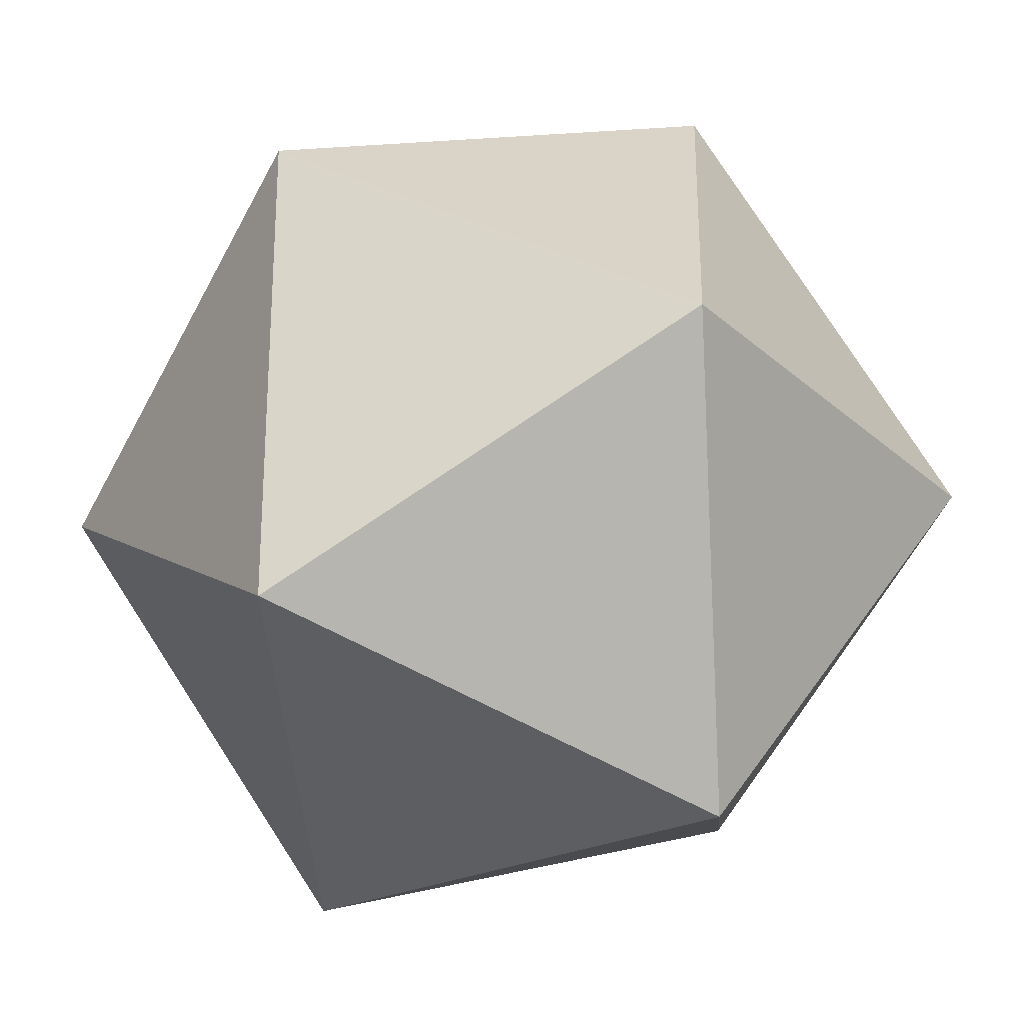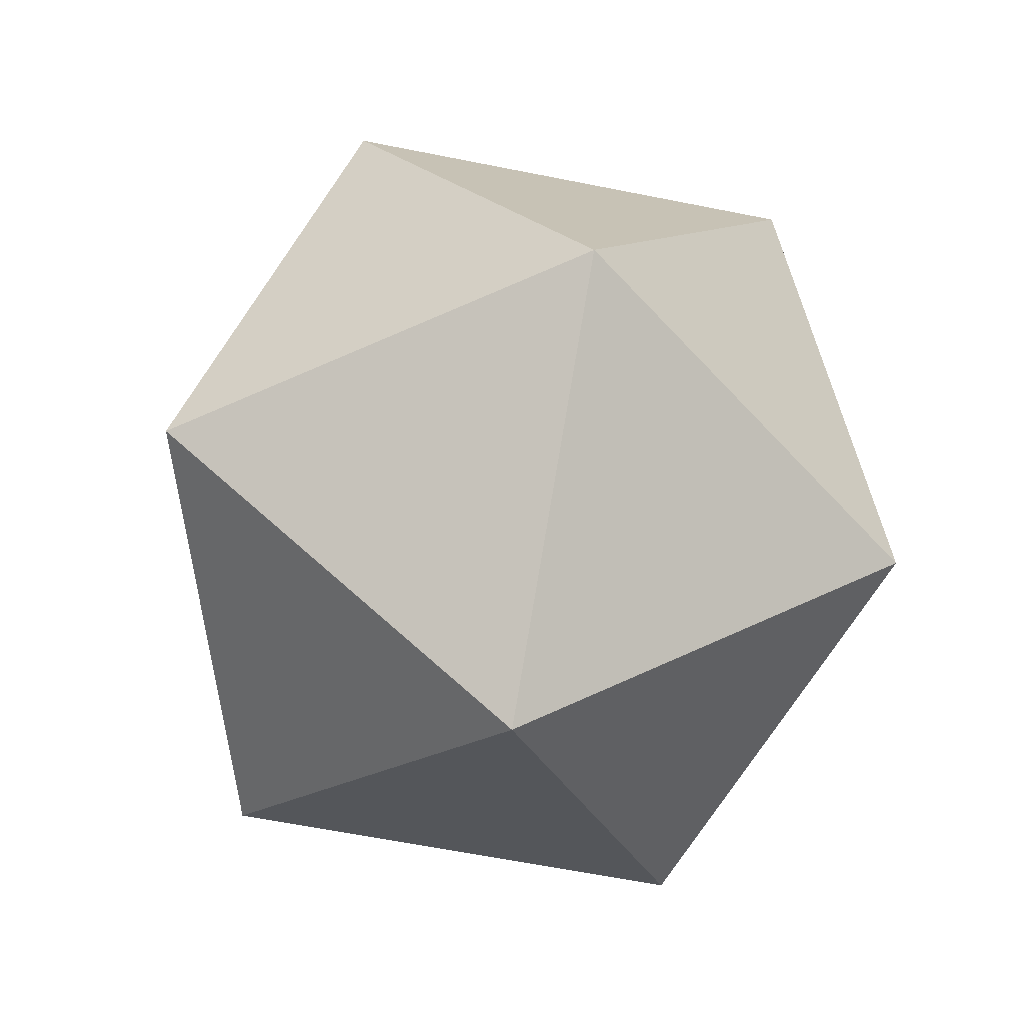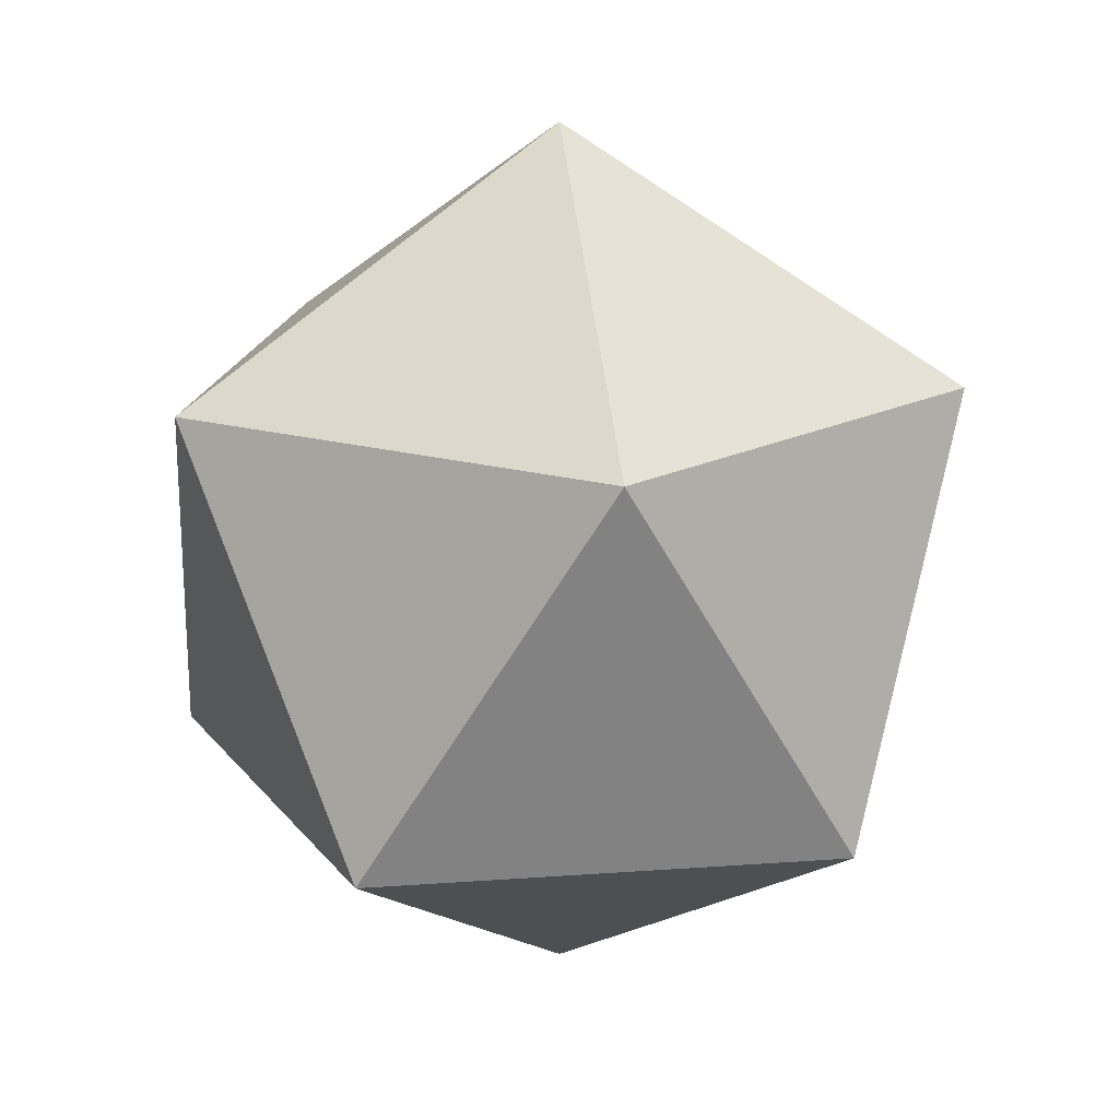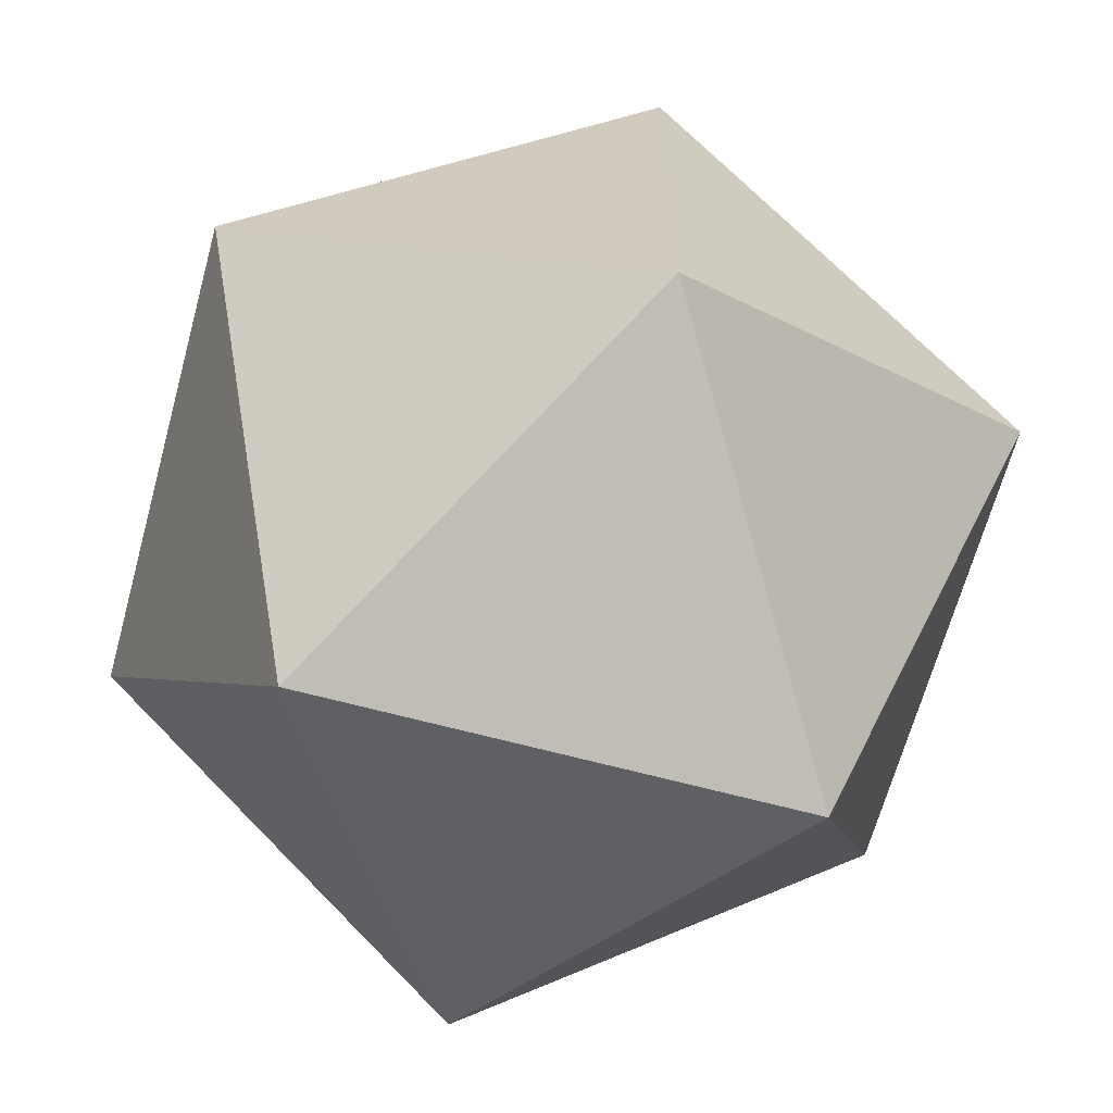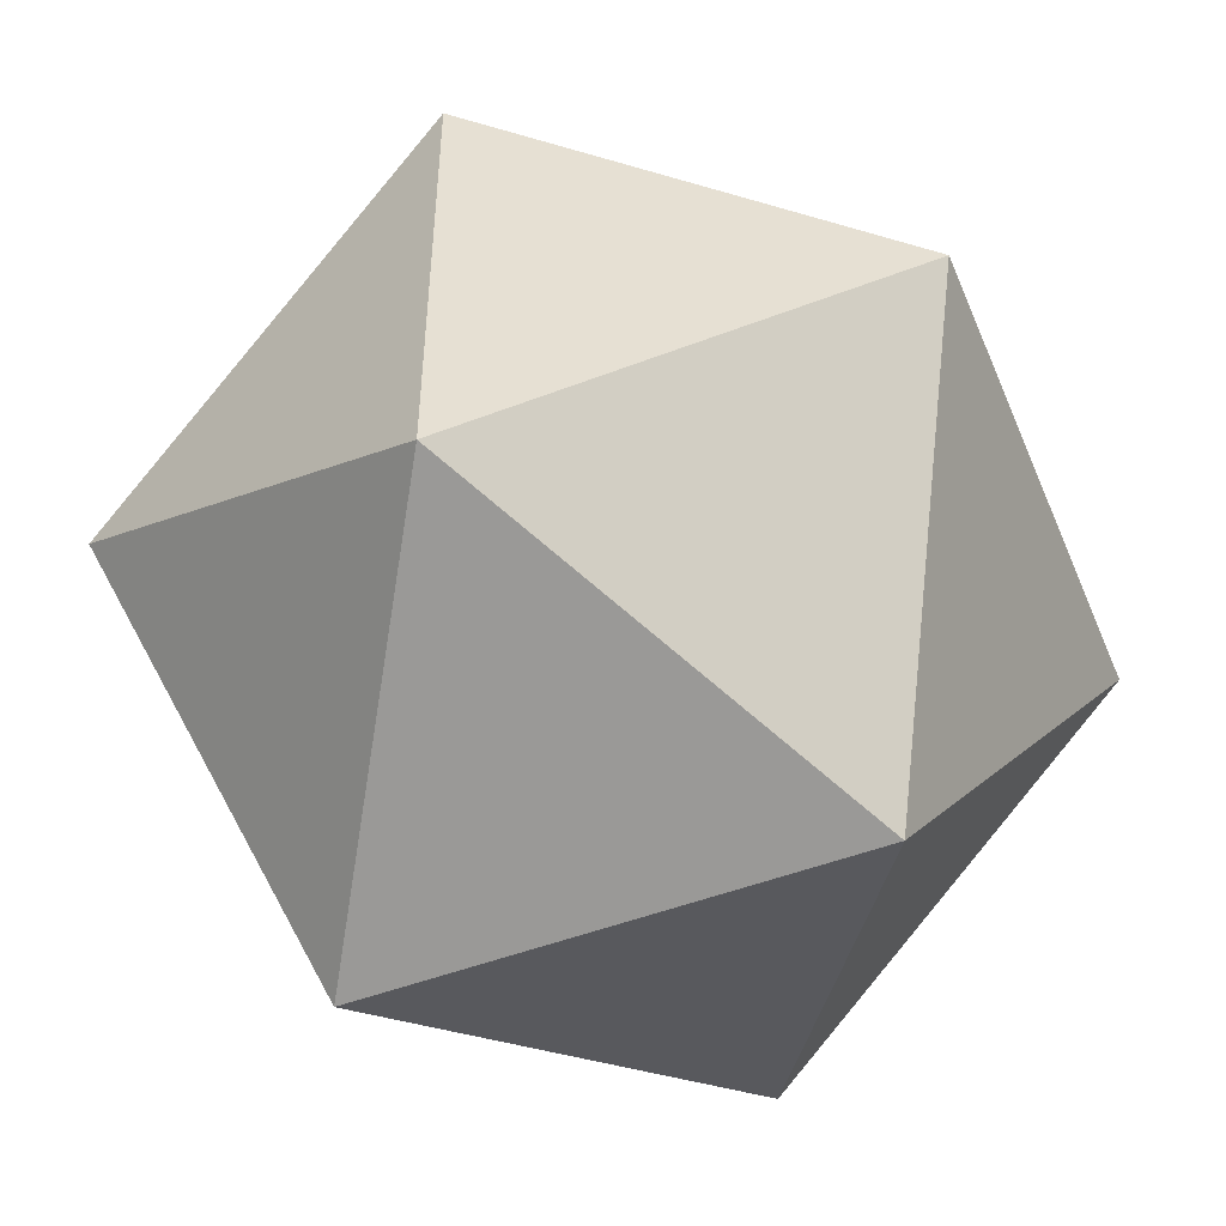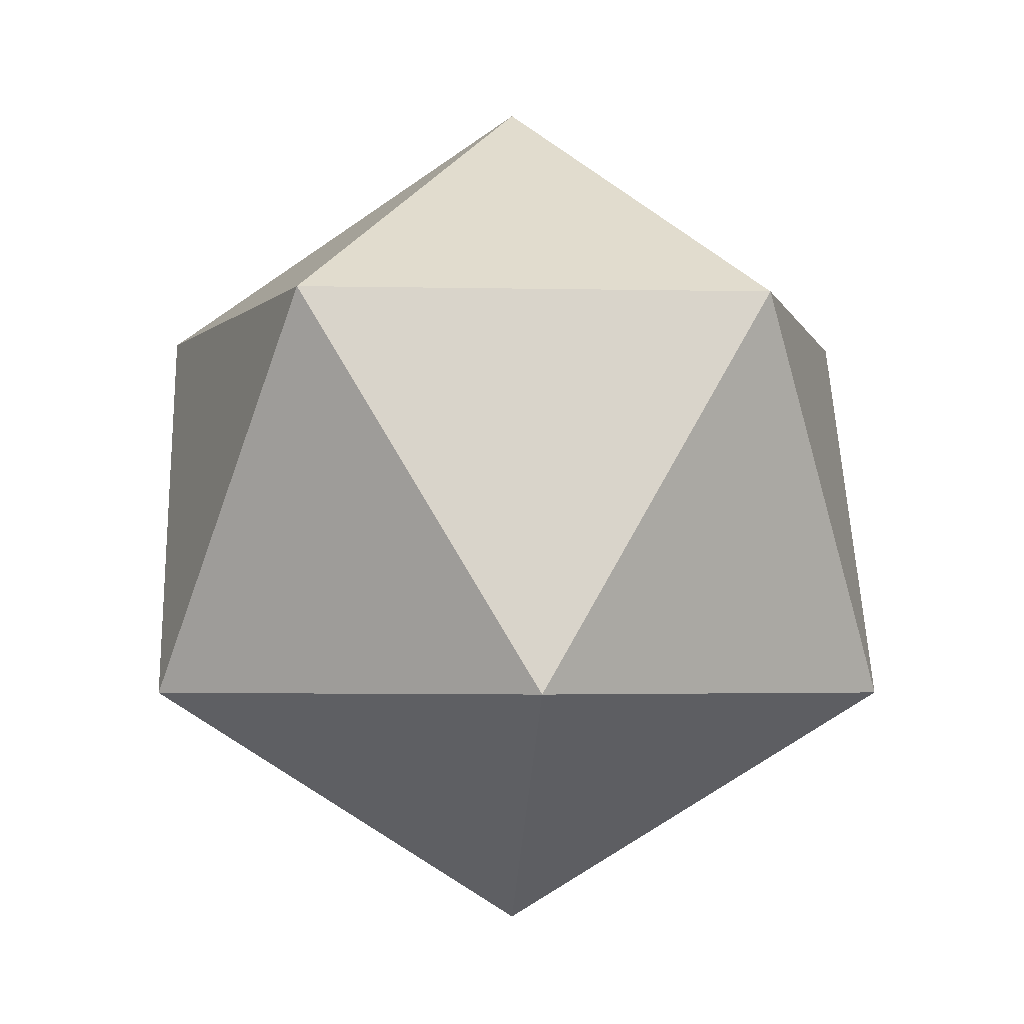
<metadata>
{"format":"obj","ext":"obj","renderer":"f3d","projection":"perspective","resolution":1024,"background":"white","views":[{"elev":-26.4,"azim":-85.6,"up":"+Z"},{"elev":-62.3,"azim":42.5,"up":"+Y"},{"elev":18.7,"azim":10.0,"up":"+Y"},{"elev":-64.8,"azim":-136.9,"up":"+Z"},{"elev":-51.1,"azim":-99.6,"up":"+Z"},{"elev":-3.8,"azim":121.9,"up":"+Y"}]}
</metadata>
<code>
o Icosphere.002
v 0 0.3477 0
v 0.3273 0.5977 0.2378
v -0.125 0.5977 0.3848
v 0.3273 0.5977 -0.2378
v -0.4046 0.5977 0
v -0.125 0.5977 -0.3848
v 0.4046 1.002 0
v 0.125 1.002 0.3848
v -0.3273 1.002 0.2378
v -0.3273 1.002 -0.2378
v 0.125 1.002 -0.3848
v 0 1.252 0
f 1 2 3
f 2 1 4
f 1 3 5
f 1 5 6
f 1 6 4
f 2 4 7
f 3 2 8
f 5 3 9
f 6 5 10
f 4 6 11
f 2 7 8
f 3 8 9
f 5 9 10
f 6 10 11
f 4 11 7
f 8 7 12
f 9 8 12
f 10 9 12
f 11 10 12
f 7 11 12

</code>
